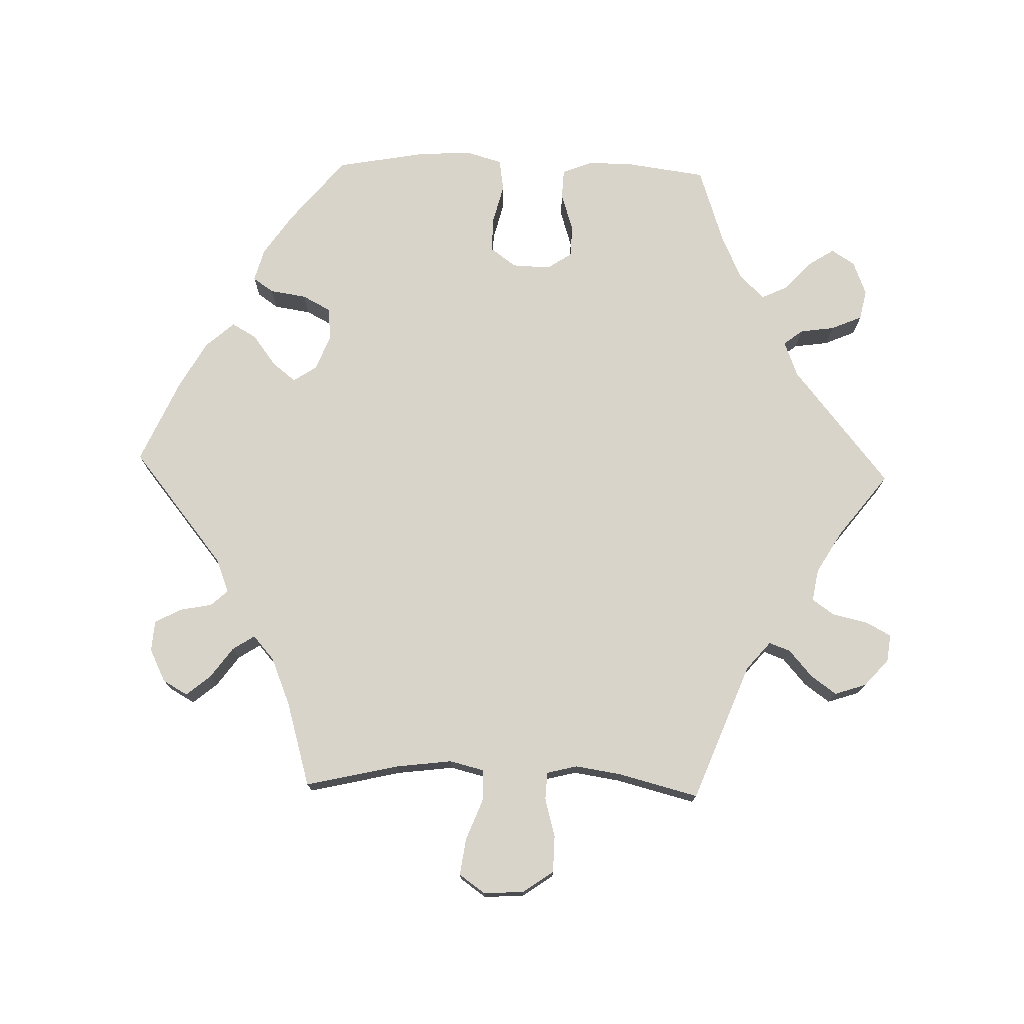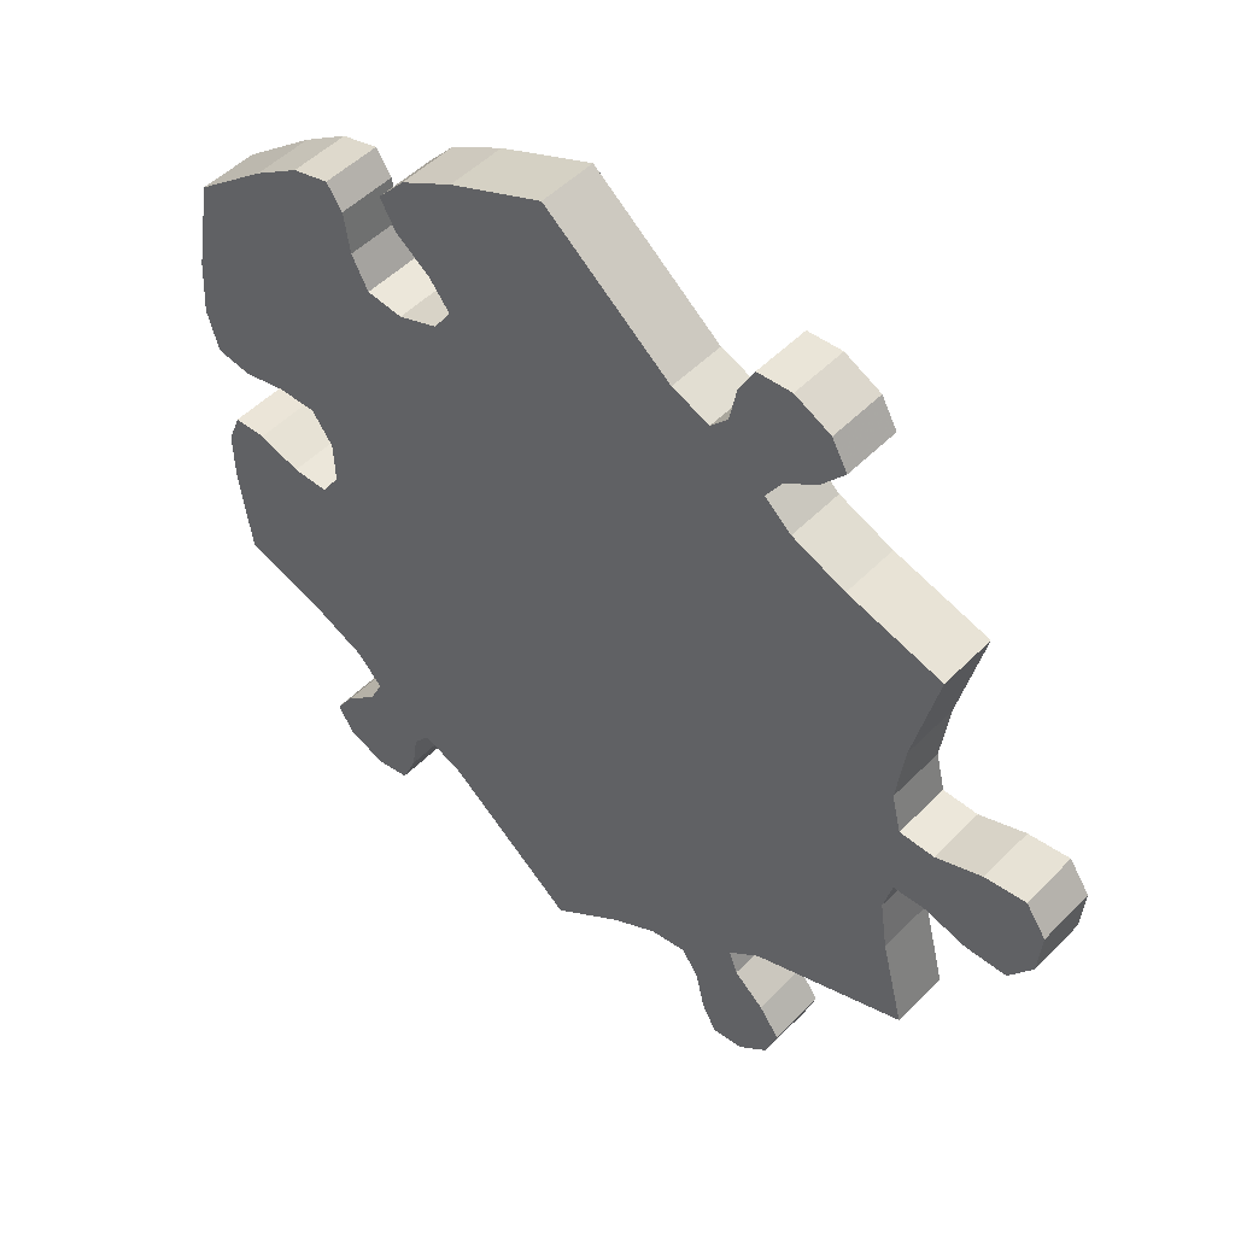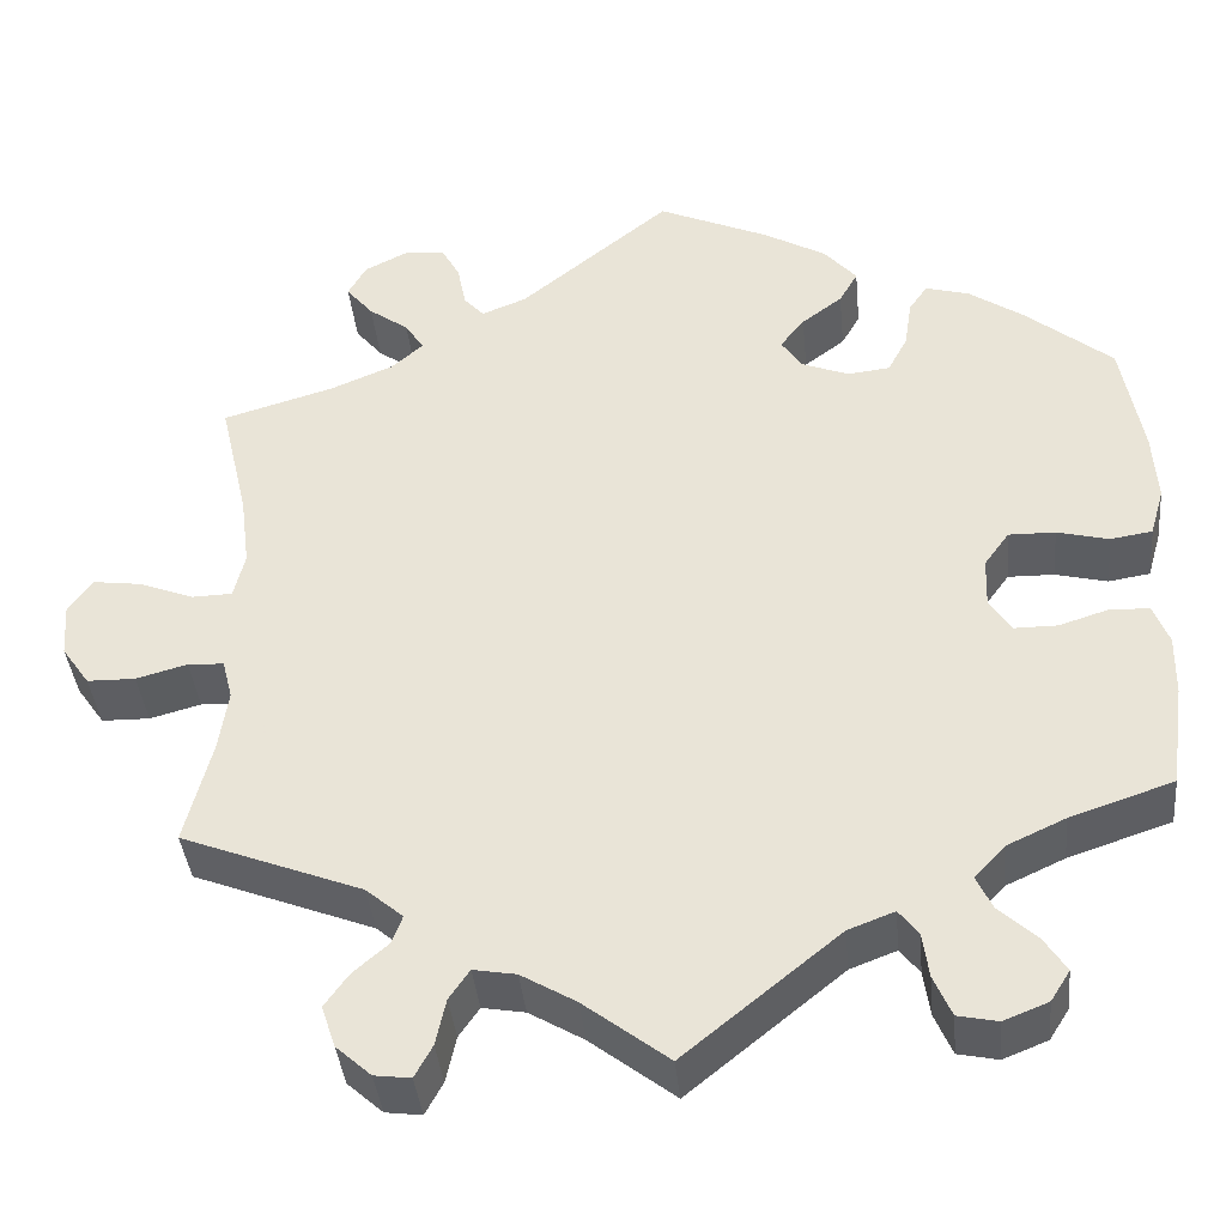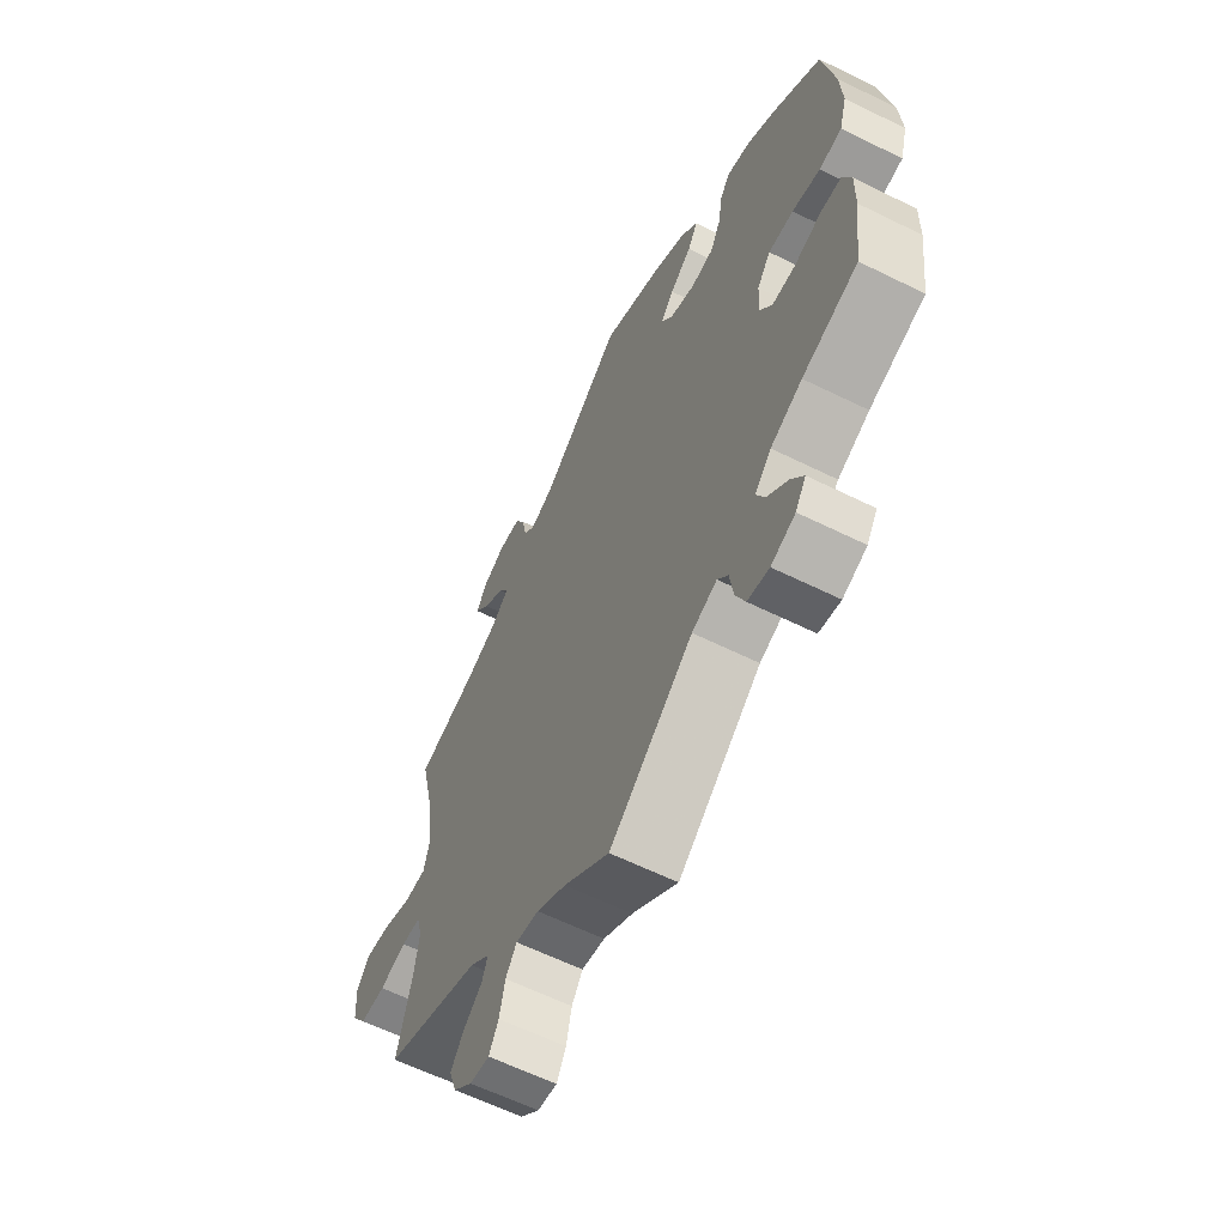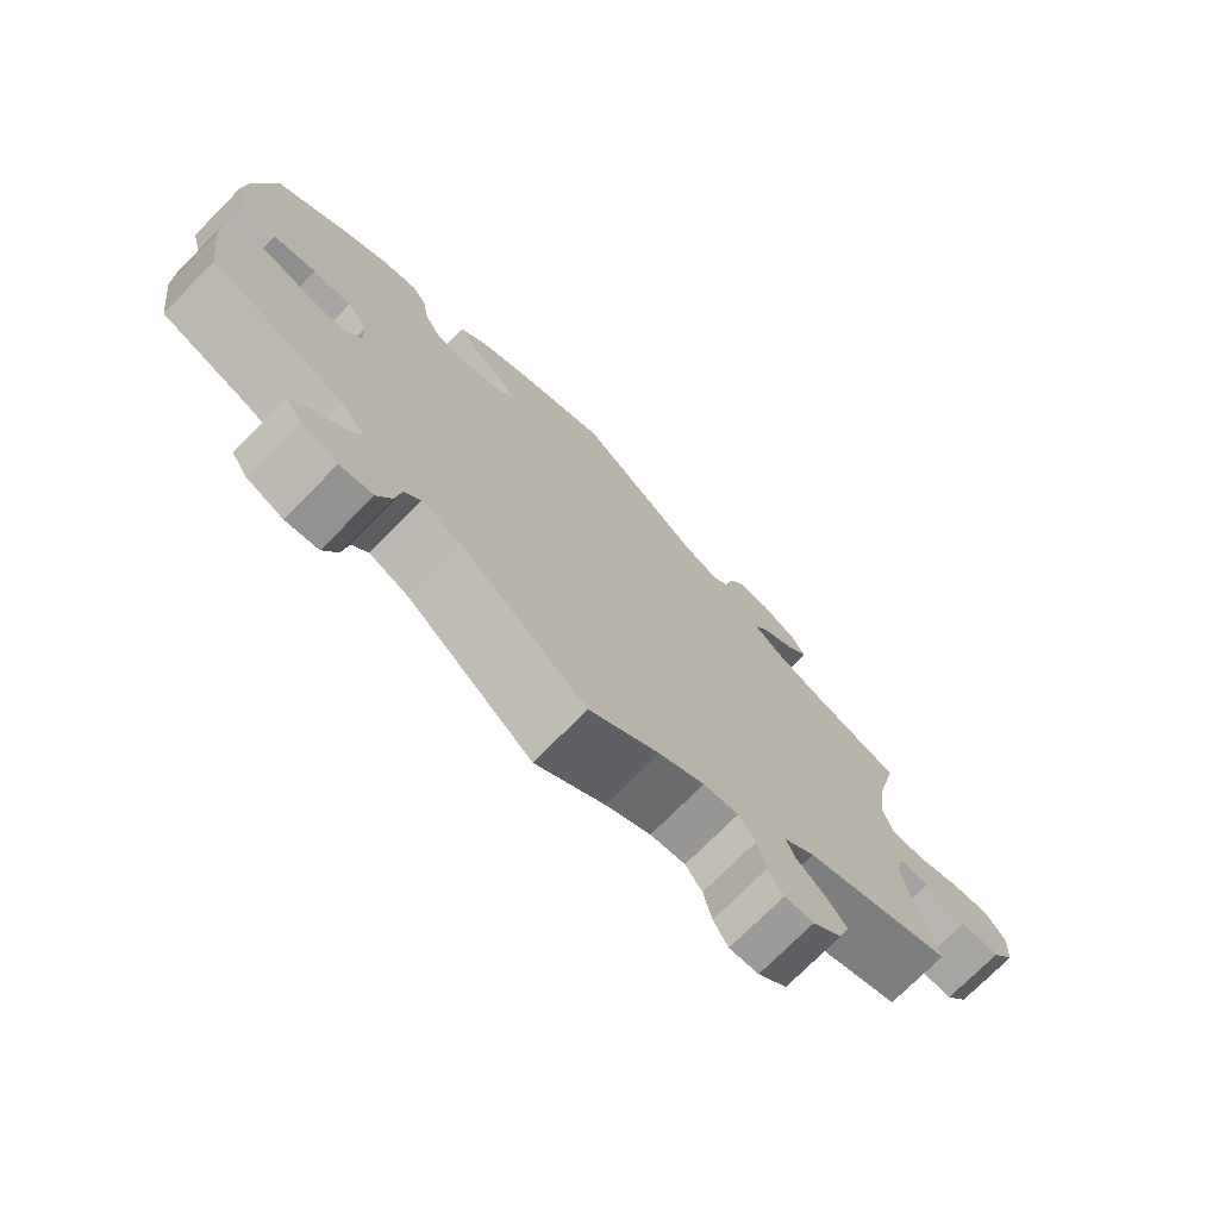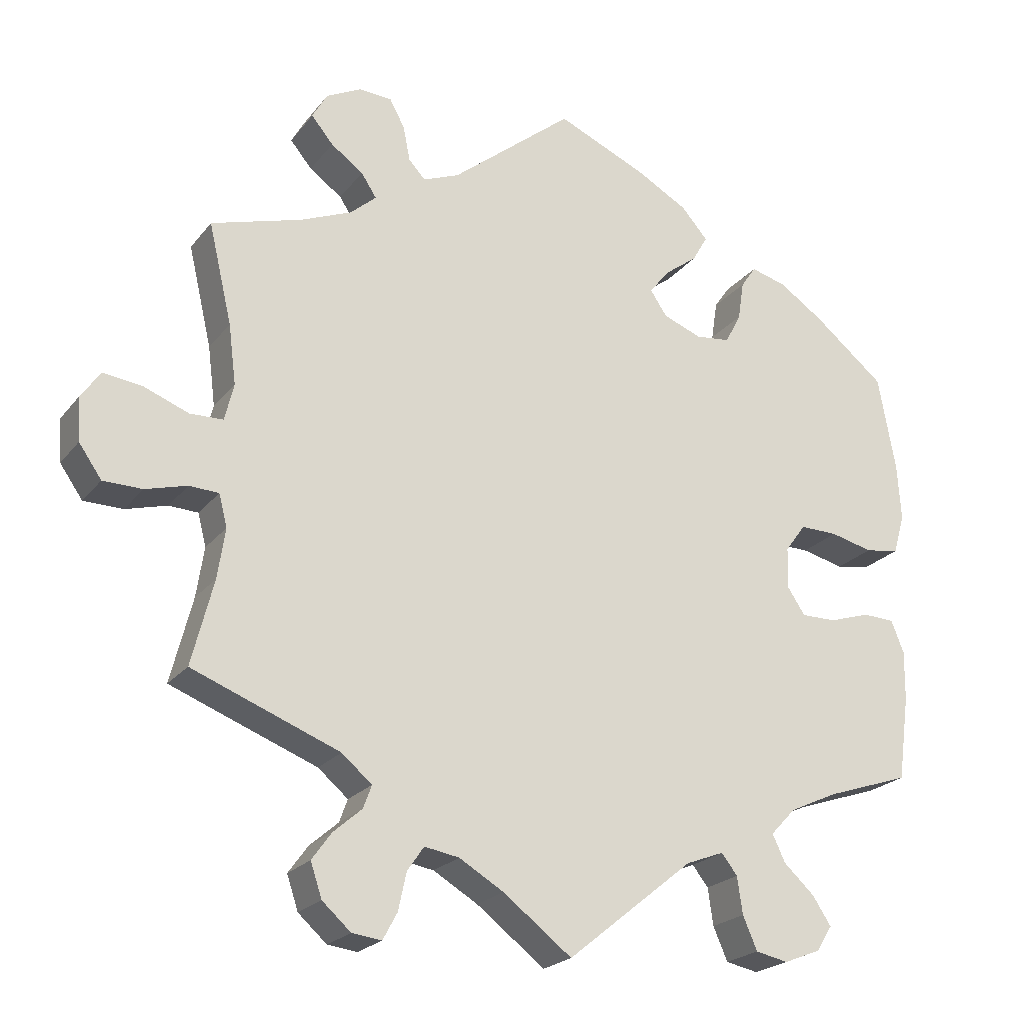
<metadata>
{"format":"obj","ext":"obj","renderer":"f3d","projection":"perspective","resolution":1024,"background":"white","views":[{"elev":75.0,"azim":91.7,"up":"+Y"},{"elev":50.4,"azim":42.3,"up":"+Z"},{"elev":-39.2,"azim":-174.4,"up":"+Z"},{"elev":-61.4,"azim":-116.7,"up":"+Z"},{"elev":-74.5,"azim":-44.8,"up":"+Z"},{"elev":-22.1,"azim":152.6,"up":"+Z"}]}
</metadata>
<code>
v -0.515 0.07 -0.178
v -0.516 0.07 -0.112
v -0.499 0.07 -0.069
v -0.457 0.07 -0.067
v -0.403 0.07 -0.084
v -0.357 0.07 -0.084
v -0.333 0.07 -0.048
v -0.335 0.07 0.006
v -0.362 0.07 0.043
v -0.412 0.07 0.042
v -0.468 0.07 0.028
v -0.513 0.07 0.035
v -0.528 0.07 0.087
v -0.523 0.07 0.163
v -0.5 0.07 0.289
v -0.406 0.07 0.366
v -0.347 0.07 0.406
v -0.3 0.07 0.419
v -0.28 0.07 0.39
v -0.272 0.07 0.338
v -0.251 0.07 0.298
v -0.205 0.07 0.293
v -0.154 0.07 0.313
v -0.132 0.07 0.346
v -0.158 0.07 0.379
v -0.202 0.07 0.412
v -0.222 0.07 0.447
v -0.187 0.07 0.487
v -0.12 0.07 0.525
v 0 0.07 0.578
v 0.162 0.07 0.447
v 0.21 0.07 0.428
v 0.232 0.07 0.452
v 0.241 0.07 0.498
v 0.261 0.07 0.535
v 0.305 0.07 0.538
v 0.351 0.07 0.515
v 0.371 0.07 0.48
v 0.342 0.07 0.445
v 0.299 0.07 0.414
v 0.279 0.07 0.383
v 0.313 0.07 0.353
v 0.381 0.07 0.325
v 0.501 0.07 0.29
v 0.47 0.07 0.157
v 0.46 0.07 0.078
v 0.472 0.07 0.029
v 0.516 0.07 0.028
v 0.575 0.07 0.051
v 0.627 0.07 0.058
v 0.653 0.07 0.021
v 0.649 0.07 -0.036
v 0.619 0.07 -0.079
v 0.567 0.07 -0.08
v 0.512 0.07 -0.065
v 0.473 0.07 -0.067
v 0.462 0.07 -0.11
v 0.472 0.07 -0.176
v 0.501 0.07 -0.289
v 0.306 0.07 -0.365
v 0.266 0.07 -0.399
v 0.277 0.07 -0.429
v 0.315 0.07 -0.462
v 0.341 0.07 -0.498
v 0.326 0.07 -0.543
v 0.288 0.07 -0.577
v 0.249 0.07 -0.582
v 0.23 0.07 -0.547
v 0.219 0.07 -0.497
v 0.197 0.07 -0.465
v 0.151 0.07 -0.473
v 0.092 0.07 -0.508
v 0.001 0.07 -0.578
v -0.166 0.07 -0.443
v -0.216 0.07 -0.424
v -0.237 0.07 -0.451
v -0.244 0.07 -0.5
v -0.263 0.07 -0.544
v -0.306 0.07 -0.553
v -0.354 0.07 -0.534
v -0.375 0.07 -0.501
v -0.351 0.07 -0.464
v -0.31 0.07 -0.426
v -0.293 0.07 -0.39
v -0.326 0.07 -0.355
v -0.389 0.07 -0.326
v -0.5 0.07 -0.289
v -0.515 0 -0.178
v -0.516 0 -0.112
v -0.499 0 -0.069
v -0.457 0 -0.067
v -0.403 0 -0.084
v -0.357 0 -0.084
v -0.333 0 -0.048
v -0.335 0 0.006
v -0.362 0 0.043
v -0.412 0 0.042
v -0.468 0 0.028
v -0.513 0 0.035
v -0.528 0 0.087
v -0.523 0 0.163
v -0.5 0 0.289
v -0.406 0 0.366
v -0.347 0 0.406
v -0.3 0 0.419
v -0.28 0 0.39
v -0.272 0 0.338
v -0.251 0 0.298
v -0.205 0 0.293
v -0.154 0 0.313
v -0.132 0 0.346
v -0.158 0 0.379
v -0.202 0 0.412
v -0.222 0 0.447
v -0.187 0 0.487
v -0.12 0 0.525
v 0 0 0.578
v 0.162 0 0.447
v 0.21 0 0.428
v 0.232 0 0.452
v 0.241 0 0.498
v 0.261 0 0.535
v 0.305 0 0.538
v 0.351 0 0.515
v 0.371 0 0.48
v 0.342 0 0.445
v 0.299 0 0.414
v 0.279 0 0.383
v 0.313 0 0.353
v 0.381 0 0.325
v 0.501 0 0.29
v 0.47 0 0.157
v 0.46 0 0.078
v 0.472 0 0.029
v 0.516 0 0.028
v 0.575 0 0.051
v 0.627 0 0.058
v 0.653 0 0.021
v 0.649 0 -0.036
v 0.619 0 -0.079
v 0.567 0 -0.08
v 0.512 0 -0.065
v 0.473 0 -0.067
v 0.462 0 -0.11
v 0.472 0 -0.176
v 0.501 0 -0.289
v 0.306 0 -0.365
v 0.266 0 -0.399
v 0.277 0 -0.429
v 0.315 0 -0.462
v 0.341 0 -0.498
v 0.326 0 -0.543
v 0.288 0 -0.577
v 0.249 0 -0.582
v 0.23 0 -0.547
v 0.219 0 -0.497
v 0.197 0 -0.465
v 0.151 0 -0.473
v 0.092 0 -0.508
v 0.001 0 -0.578
v -0.166 0 -0.443
v -0.216 0 -0.424
v -0.237 0 -0.451
v -0.244 0 -0.5
v -0.263 0 -0.544
v -0.306 0 -0.553
v -0.354 0 -0.534
v -0.375 0 -0.501
v -0.351 0 -0.464
v -0.31 0 -0.426
v -0.293 0 -0.39
v -0.326 0 -0.355
v -0.389 0 -0.326
v -0.5 0 -0.289
f 86 87 1 2
f 85 86 2 3
f 84 85 3 4
f 80 81 82 83
f 80 83 84
f 79 80 84
f 76 77 78 79
f 76 79 84
f 75 76 84 4
f 72 73 74
f 71 72 74 75
f 70 71 75 4
f 66 67 68 69
f 66 69 70
f 65 66 70
f 62 63 64 65
f 62 65 70 4
f 58 59 60
f 57 58 60 61
f 56 57 61
f 52 53 54 55
f 52 55 56
f 51 52 56
f 48 49 50 51
f 47 48 51 56
f 46 47 56 61
f 43 44 45
f 42 43 45 46
f 41 42 46 61
f 37 38 39 40
f 37 40 41
f 36 37 41
f 33 34 35 36
f 33 36 41
f 32 33 41 61
f 28 29 30 31
f 28 31 32 61
f 25 26 27 28
f 24 25 28
f 17 18 19 20
f 17 20 21
f 16 17 21
f 15 16 21
f 14 15 21 22
f 10 11 12 13
f 9 10 13 14
f 61 62 4 5
f 24 28 61
f 23 24 61
f 9 14 22 23
f 8 9 23 61
f 7 8 61
f 6 7 61
f 5 6 61
f 89 88 174 173
f 90 89 173 172
f 91 90 172 171
f 170 169 168 167
f 171 170 167
f 171 167 166
f 166 165 164 163
f 171 166 163
f 91 171 163 162
f 161 160 159
f 162 161 159 158
f 91 162 158 157
f 156 155 154 153
f 157 156 153
f 157 153 152
f 152 151 150 149
f 91 157 152 149
f 147 146 145
f 148 147 145 144
f 148 144 143
f 142 141 140 139
f 143 142 139
f 143 139 138
f 138 137 136 135
f 143 138 135 134
f 148 143 134 133
f 132 131 130
f 133 132 130 129
f 148 133 129 128
f 127 126 125 124
f 128 127 124
f 128 124 123
f 123 122 121 120
f 128 123 120
f 148 128 120 119
f 118 117 116 115
f 148 119 118 115
f 115 114 113 112
f 115 112 111
f 107 106 105 104
f 108 107 104
f 108 104 103
f 108 103 102
f 109 108 102 101
f 100 99 98 97
f 101 100 97 96
f 92 91 149 148
f 148 115 111
f 148 111 110
f 110 109 101 96
f 148 110 96 95
f 148 95 94
f 148 94 93
f 148 93 92
f 1 88 89 2
f 2 89 90 3
f 3 90 91 4
f 4 91 92 5
f 5 92 93 6
f 6 93 94 7
f 7 94 95 8
f 8 95 96 9
f 9 96 97 10
f 10 97 98 11
f 11 98 99 12
f 12 99 100 13
f 13 100 101 14
f 14 101 102 15
f 15 102 103 16
f 16 103 104 17
f 17 104 105 18
f 18 105 106 19
f 19 106 107 20
f 20 107 108 21
f 21 108 109 22
f 22 109 110 23
f 23 110 111 24
f 24 111 112 25
f 25 112 113 26
f 26 113 114 27
f 27 114 115 28
f 28 115 116 29
f 29 116 117 30
f 30 117 118 31
f 31 118 119 32
f 32 119 120 33
f 33 120 121 34
f 34 121 122 35
f 35 122 123 36
f 36 123 124 37
f 37 124 125 38
f 38 125 126 39
f 39 126 127 40
f 40 127 128 41
f 41 128 129 42
f 42 129 130 43
f 43 130 131 44
f 44 131 132 45
f 45 132 133 46
f 46 133 134 47
f 47 134 135 48
f 48 135 136 49
f 49 136 137 50
f 50 137 138 51
f 51 138 139 52
f 52 139 140 53
f 53 140 141 54
f 54 141 142 55
f 55 142 143 56
f 56 143 144 57
f 57 144 145 58
f 58 145 146 59
f 59 146 147 60
f 60 147 148 61
f 61 148 149 62
f 62 149 150 63
f 63 150 151 64
f 64 151 152 65
f 65 152 153 66
f 66 153 154 67
f 67 154 155 68
f 68 155 156 69
f 69 156 157 70
f 70 157 158 71
f 71 158 159 72
f 72 159 160 73
f 73 160 161 74
f 74 161 162 75
f 75 162 163 76
f 76 163 164 77
f 77 164 165 78
f 78 165 166 79
f 79 166 167 80
f 80 167 168 81
f 81 168 169 82
f 82 169 170 83
f 83 170 171 84
f 84 171 172 85
f 85 172 173 86
f 86 173 174 87
f 87 174 88 1

</code>
